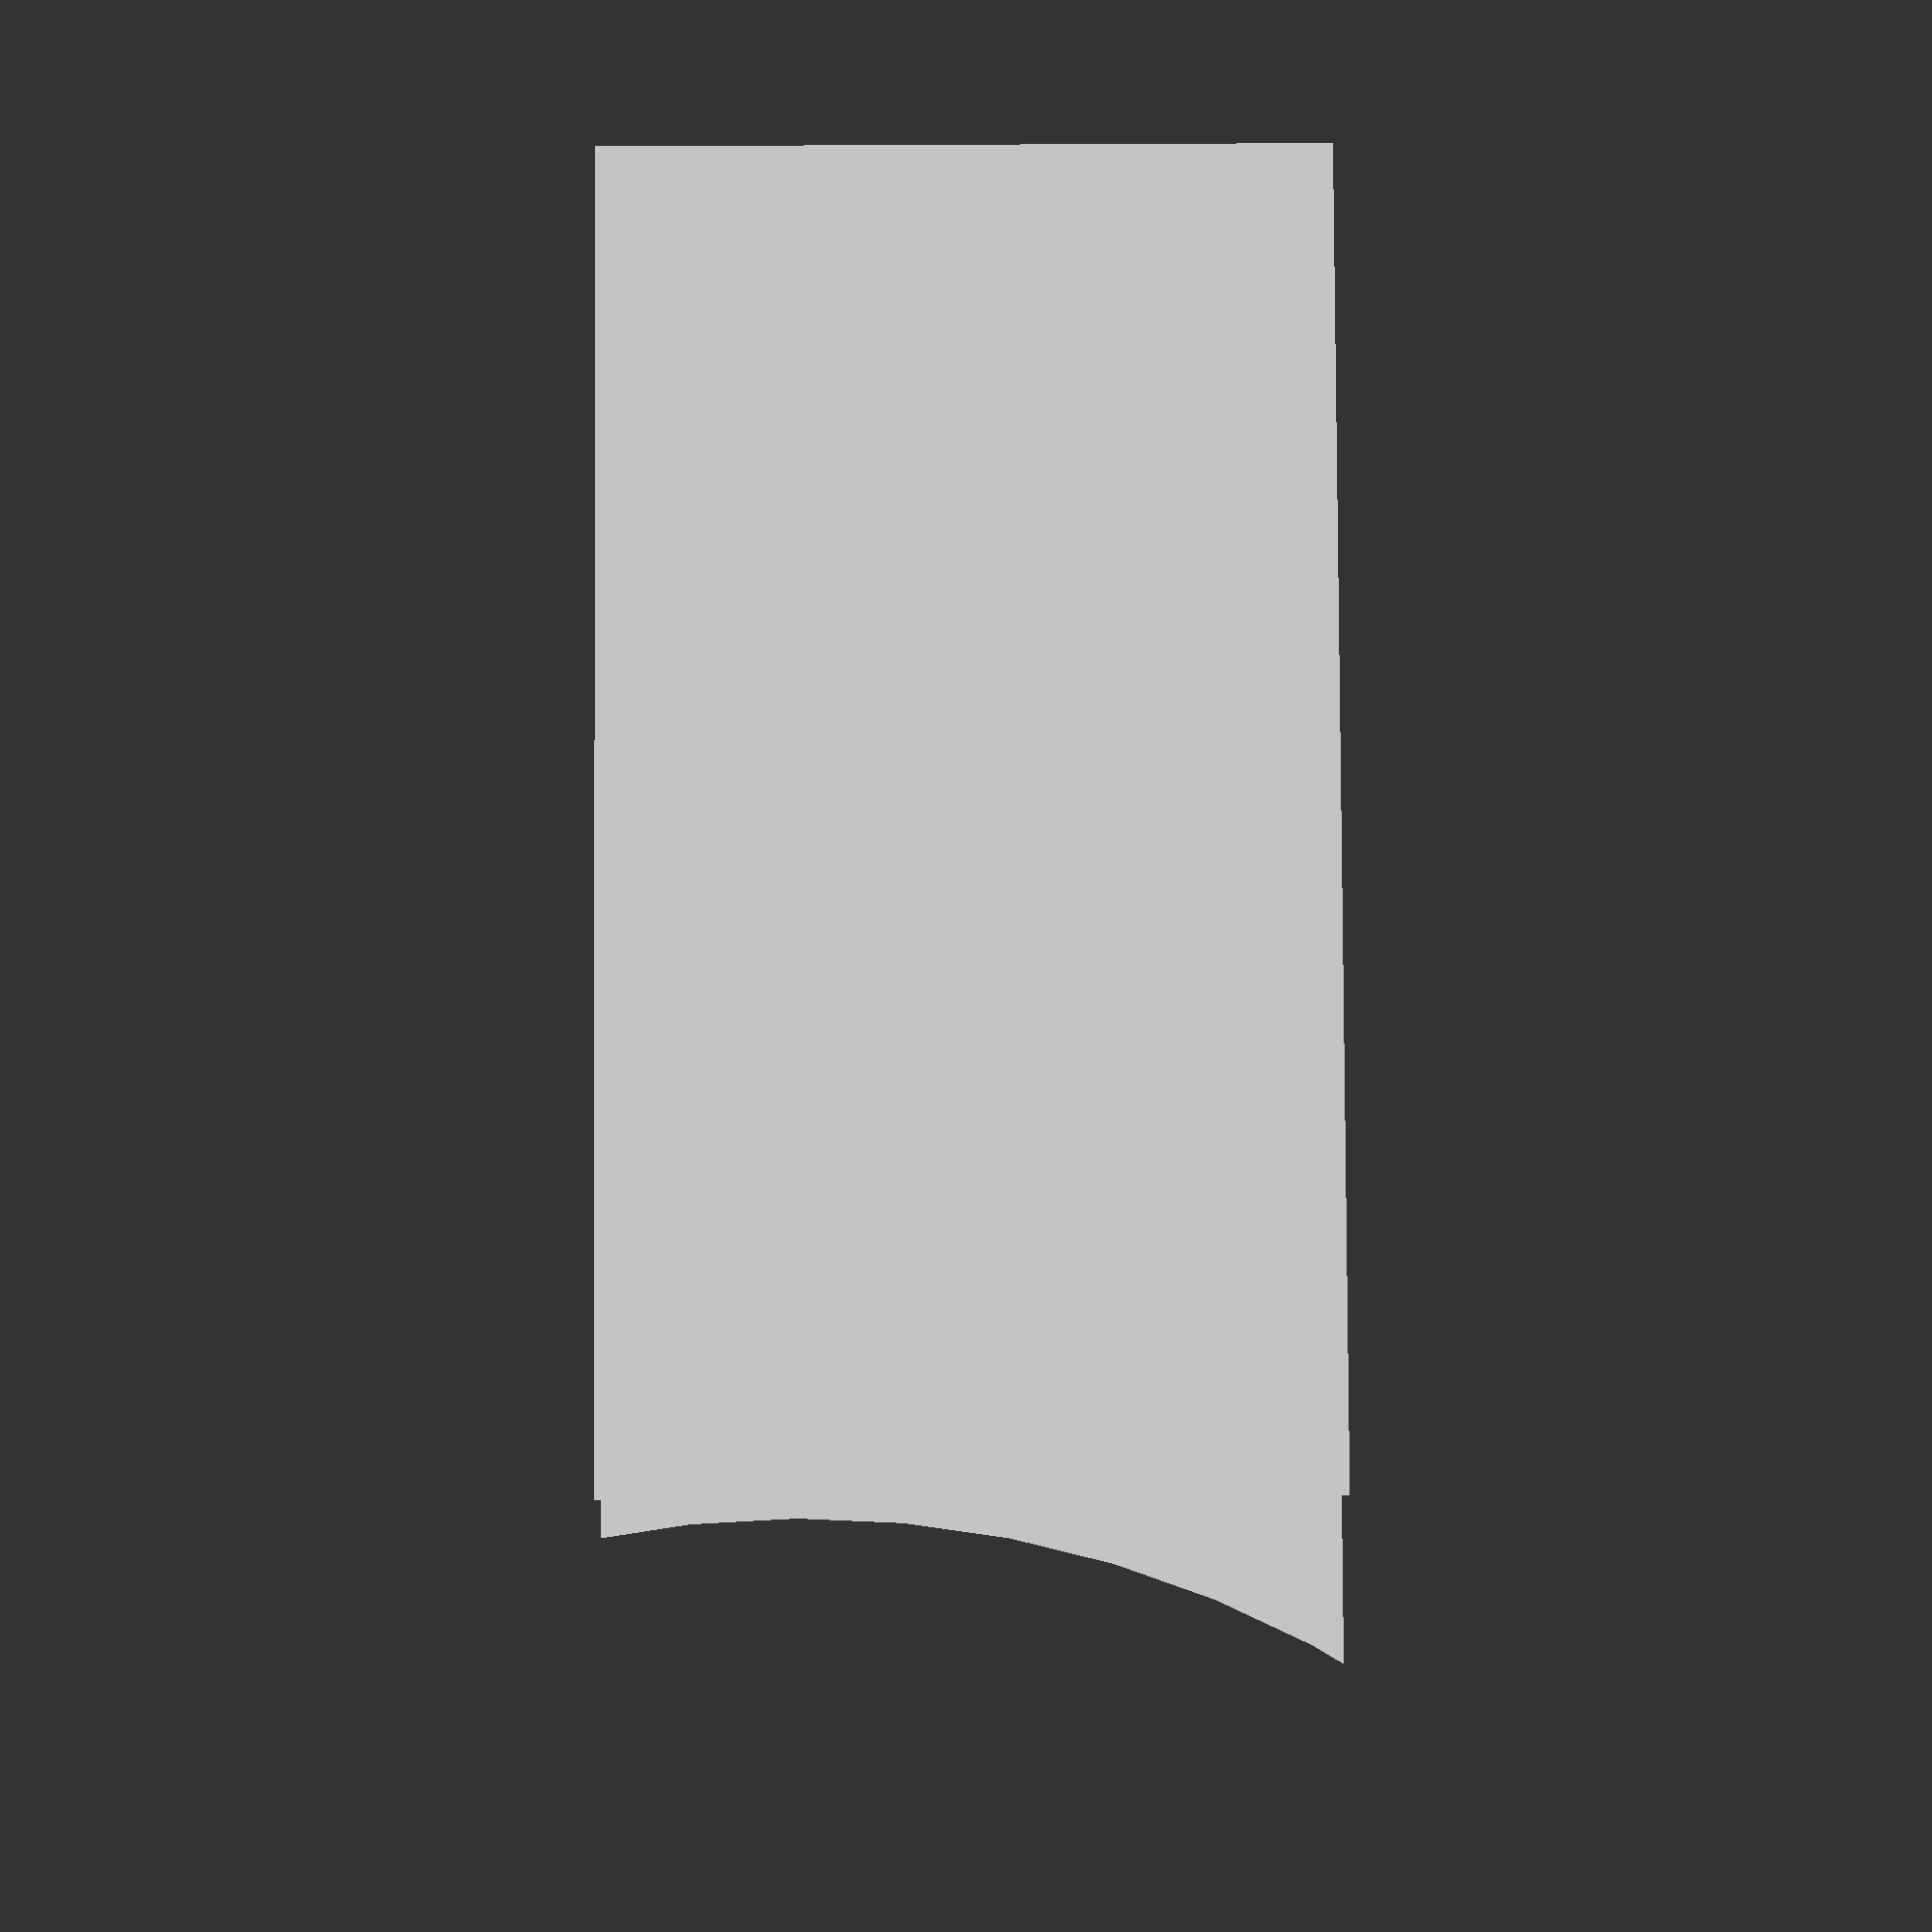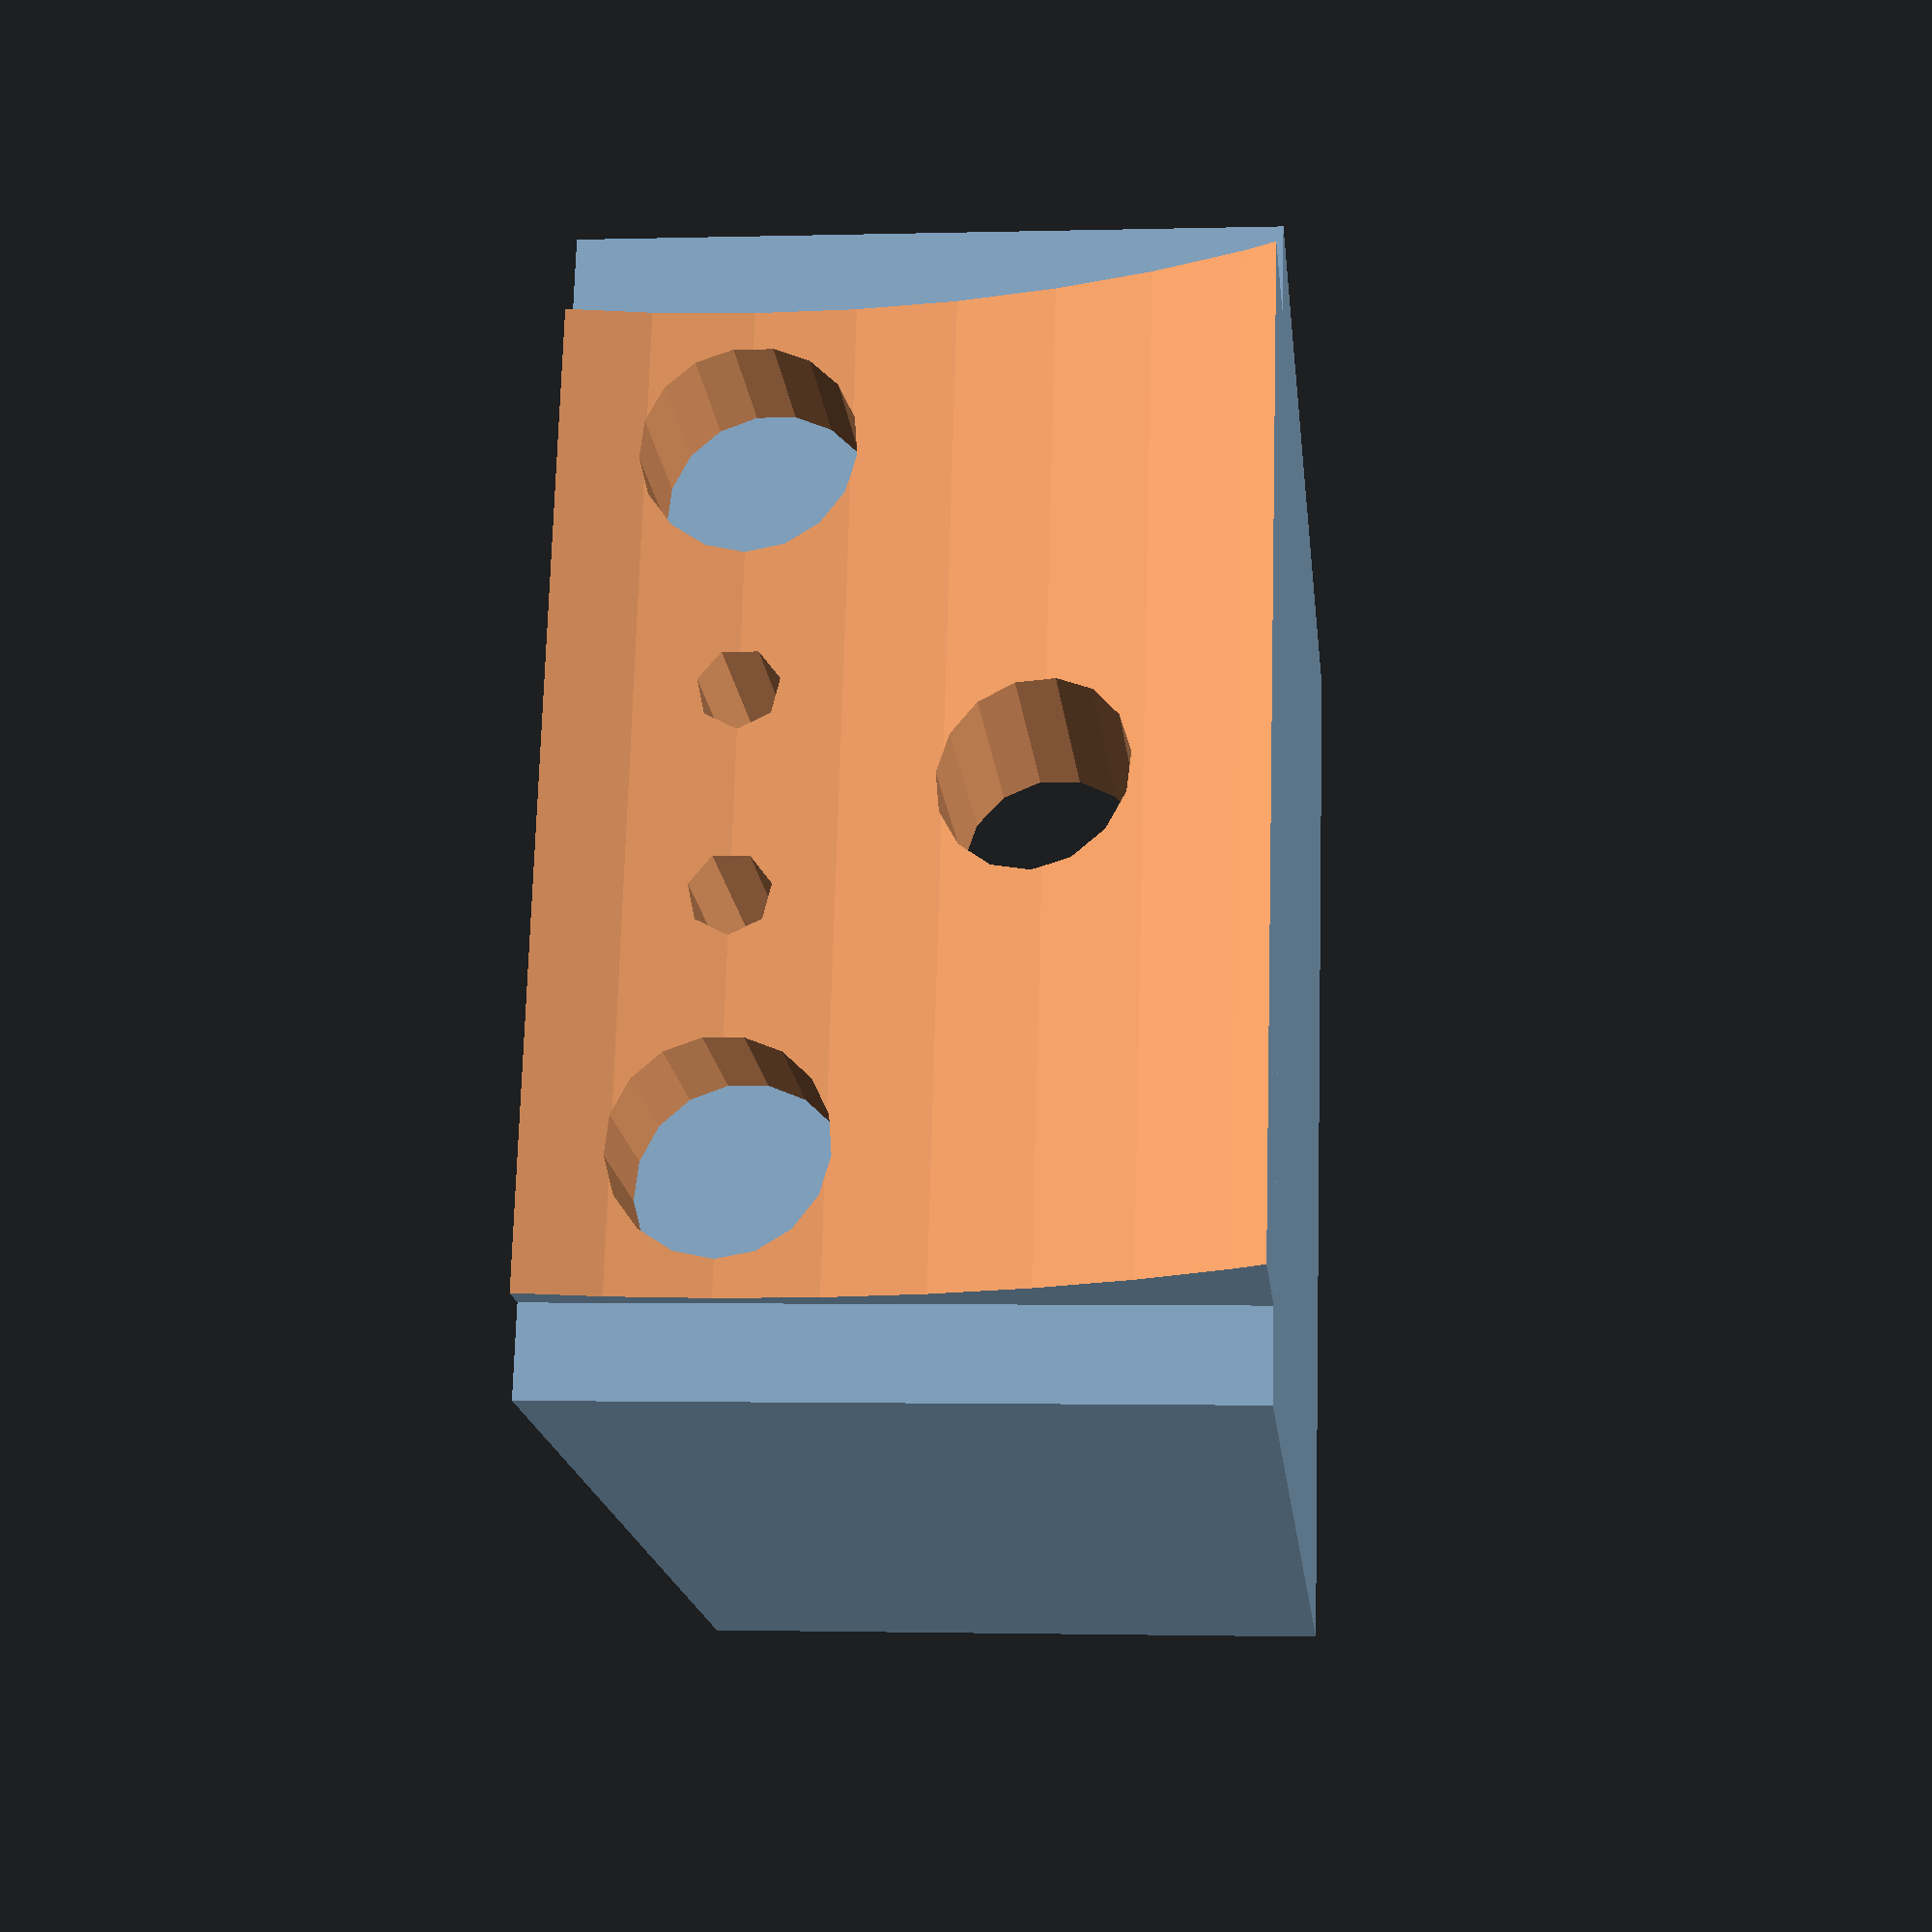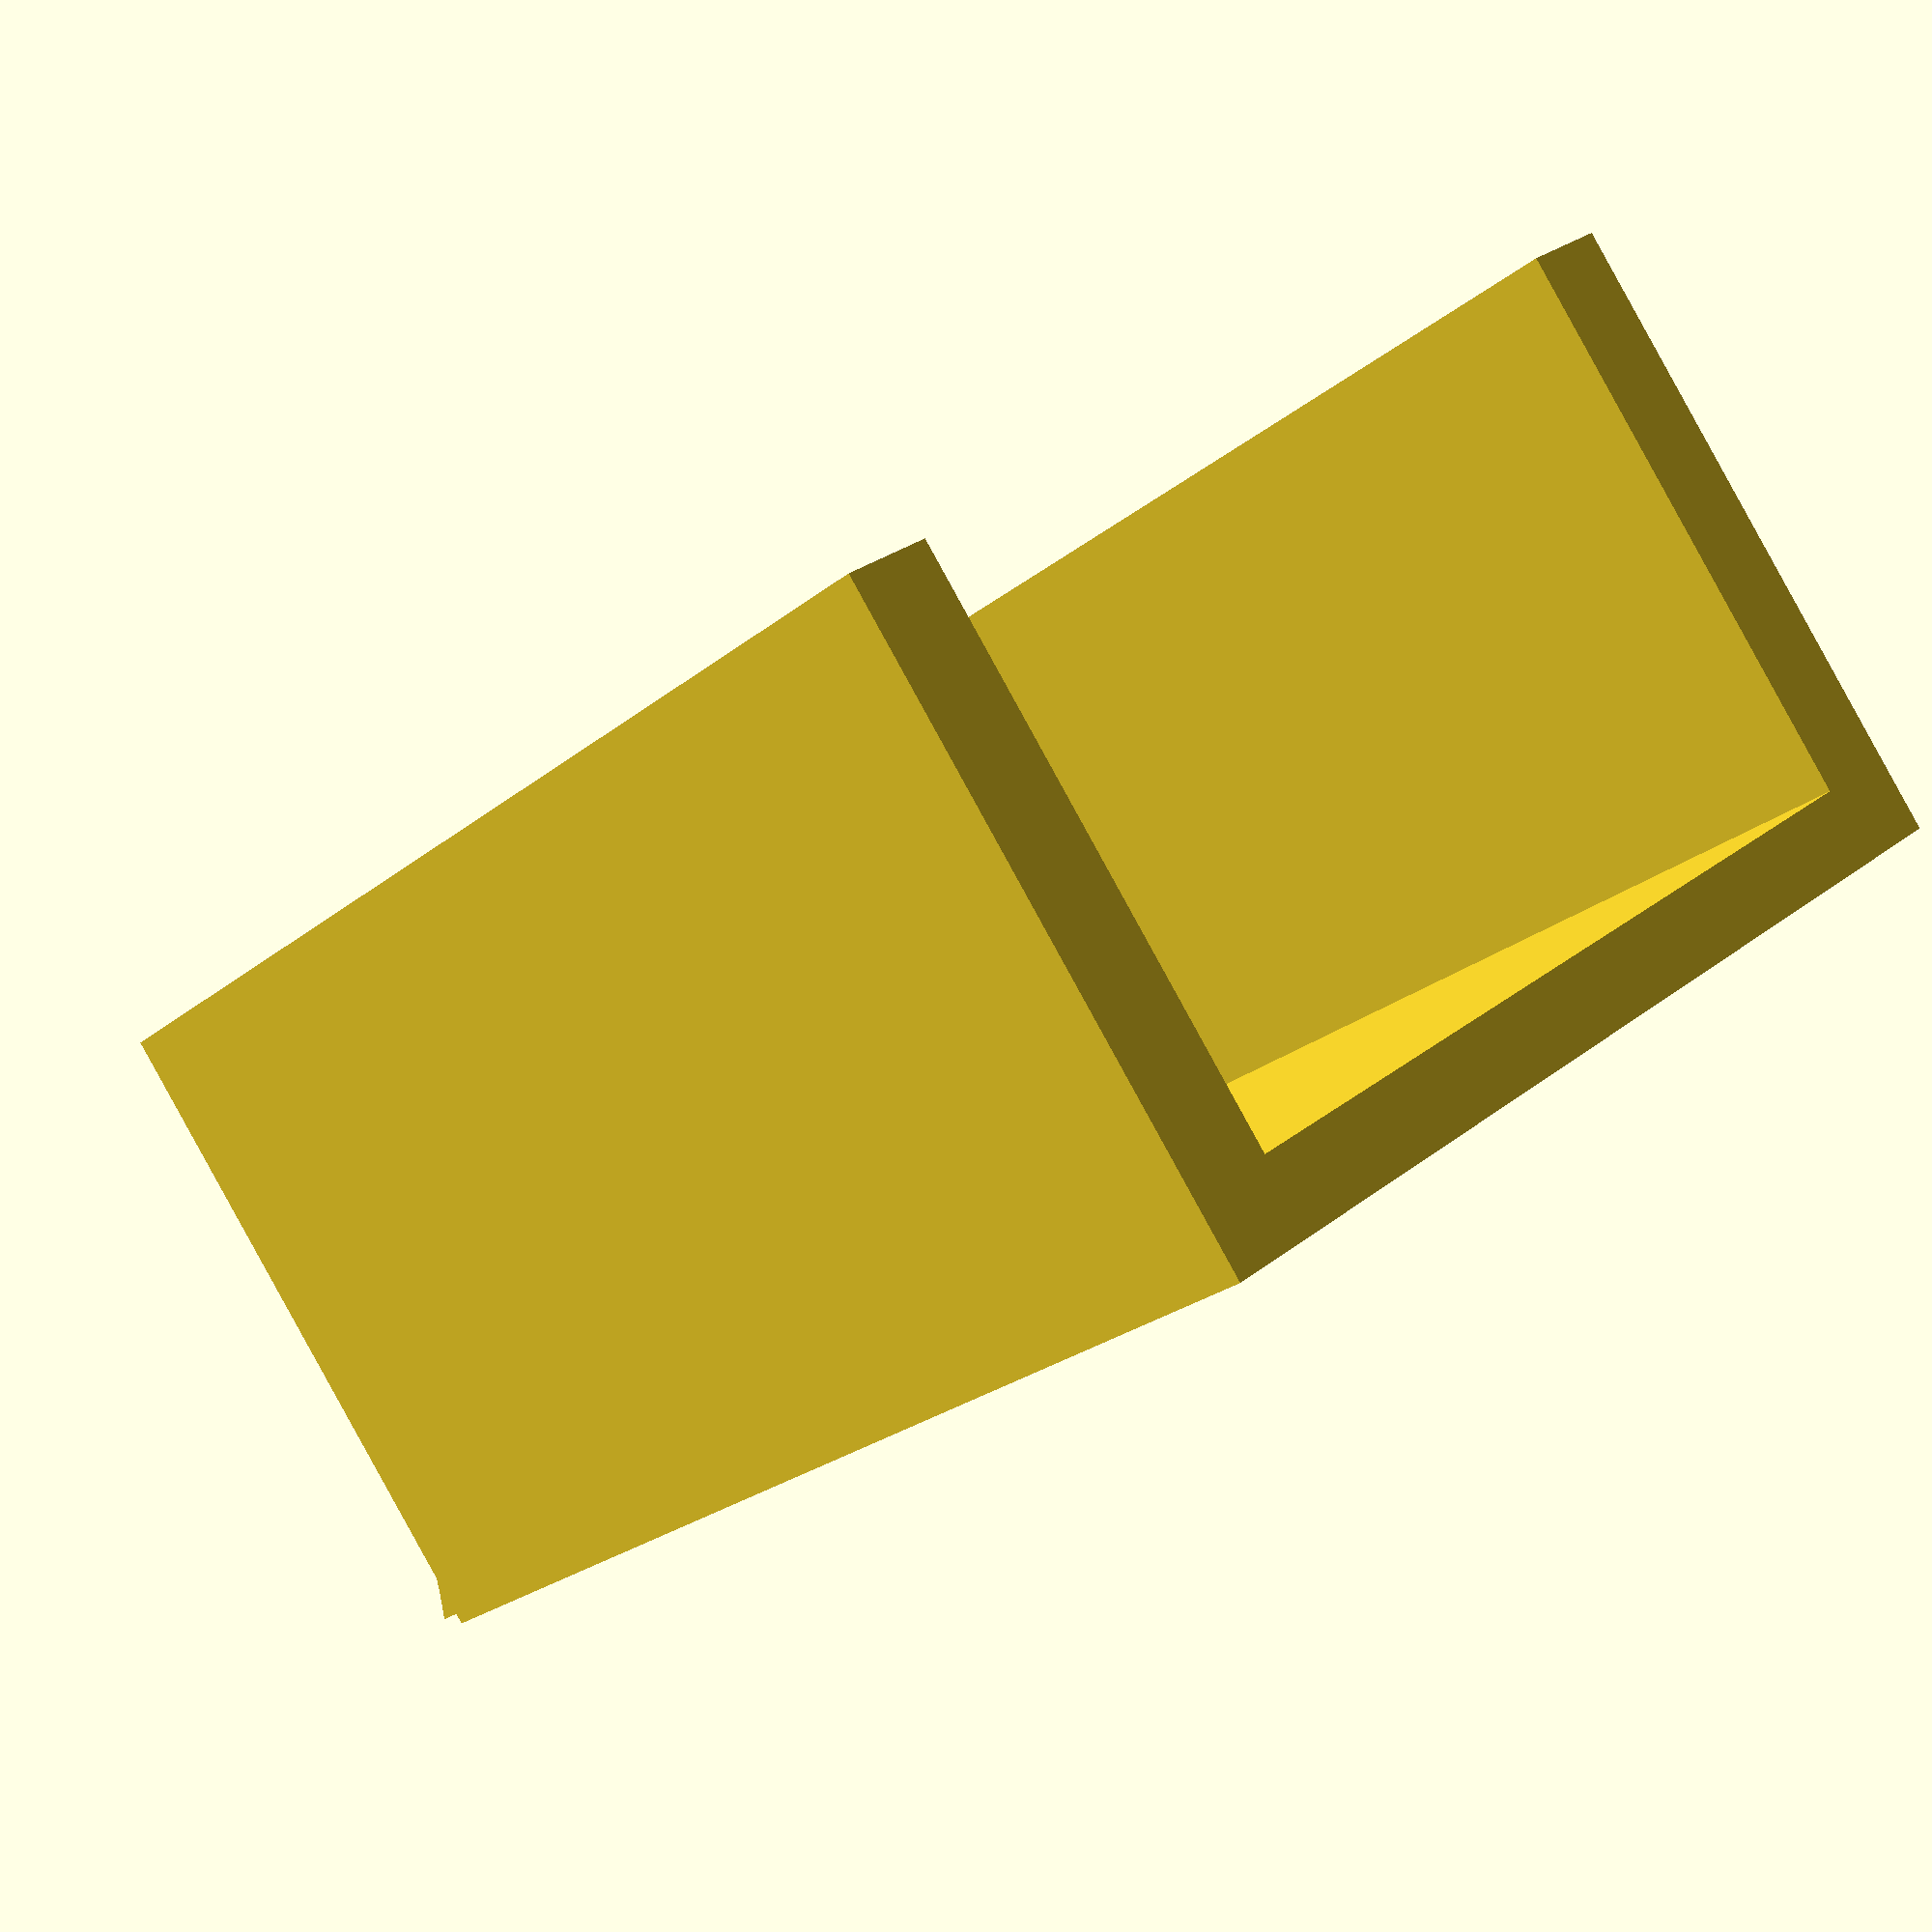
<openscad>
// This is the size and shape of a stack of n nyodimium mags
mirrorside1 = 12.4;
mirrorside2 = 12.5;
mirrorthick = 2;

// magradius = 5;
magradius = 5.2; // sensor: slip-on oversized magradius
melexis = 4.6;   // digital temp sensor

magthick = 3;
nummagnets = 6;

module magnet(height)
{   cylinder(r=magradius,h=height,center=true); }

module mymirror(thick)
{ cube([mirrorside1,mirrorside2,mirrorthick],center=true); }

module magnetcup(n)
{
	height = nummagnets*1.0;
	cupside = 2*magradius + 4;
	difference() {
		cube([cupside,cupside,height+4],center=true);
		translate([0,0,2])
          magnet(height+1); //bigger for subtraction
  }
}

module mirrorcup()
{	
  thick = 6;

 rotate([0,0,-90])
  difference() {
   cube([mirrorside1+4,mirrorside2+2.5,thick],center=true);
   translate([0.25,0,2]) 
      mymirror(thick+3); // thicker for subtraction

   translate([4+mirrorside/2,0,2-mirrorside])
   rotate([0,45,0])
     cube([mirrorside+8,mirrorside+8,mirrorside+8],center=true);
 translate([8,0,-2]) 
    rotate([0,45,0]) cube([5,20,8],center=true);
}
}

module mirrorframe(thick)
{	
  difference() {
   cube([30,30,thick],center=true);
   translate([-6.5,-6.5,0]) 
      cube([30,30,thick+2],center=true);
   translate([-11,-11,0])
       rotate([0,0,45])
         cube([44,44,thick+2],center=true);
  }
}

module half() {

mirrorframe(10);

translate([9.5,0.5,2.5]) 
   rotate([0,-90,0])
      mirrorcup();
translate([14.5,-9.5,2.2])
   rotate([0,-90,45])
      magnetcup(4);
}

module jarwall() {
  difference() {
     cube([40,40,120],center=true);
	  translate([40,0,0])
	     cylinder(r=50,h=120,center=true,$fn=64);
	   }
}
	
module assembly() {
	half();
   rotate([0,0,-90]) mirror([1,0,0]) half();
}

module mirrordevice() {

  difference() {
   assembly();
   translate([6,6,3]) rotate([90,0,45]) jarwall();
  }
}

module sensordevice() {
     translate([26,30,4]) cube([5,62,34],center=true);
     translate([-26,30,4]) cube([5,62,34],center=true);
     translate([0,31,19]) cube([48,60,4],center=true);
     translate([ 17,7,-4]) cube([12,2,12],center=true);
     translate([-17,7,-4]) cube([12,2,12],center=true);
	difference() {
	  translate([0,0,4]) cube([48,20,34], center=true);
translate([0,0,-4]) union() {
     translate([17,0,0]) rotate([90,0,0]) magnet(22);
     translate([-17,0,0]) rotate([90,0,0]) magnet(22);
     translate([0,0,14]) rotate([90,0,0]) cylinder(r=melexis,h=30,center=true);

     translate([5,0,0]) rotate([90,0,0]) cylinder(r=2,h=30,center=true);
     translate([-5,0,0]) rotate([90,0,0]) cylinder(r=2,h=30,center=true);

 //    translate([14,8,14]) rotate([90,0,0]) cylinder(r=1.4,h=10,center=true);
  //   translate([-14,8,14]) rotate([90,0,0]) cylinder(r=1.4,h=10,center=true);


	  translate([20,-52,0])
       rotate([0,90,0])
	     cylinder(r=50,h=120,center=true,$fn=64);
   } // end union
 }
}

rotate([0,180,0]) sensordevice();
//translate([0,-15,-2]) rotate([0,0,-135])
//                  mirrordevice();
//mirrorcup();

</openscad>
<views>
elev=311.3 azim=306.3 roll=89.6 proj=p view=wireframe
elev=181.7 azim=74.5 roll=84.1 proj=p view=solid
elev=269.7 azim=316.5 roll=151.1 proj=p view=wireframe
</views>
